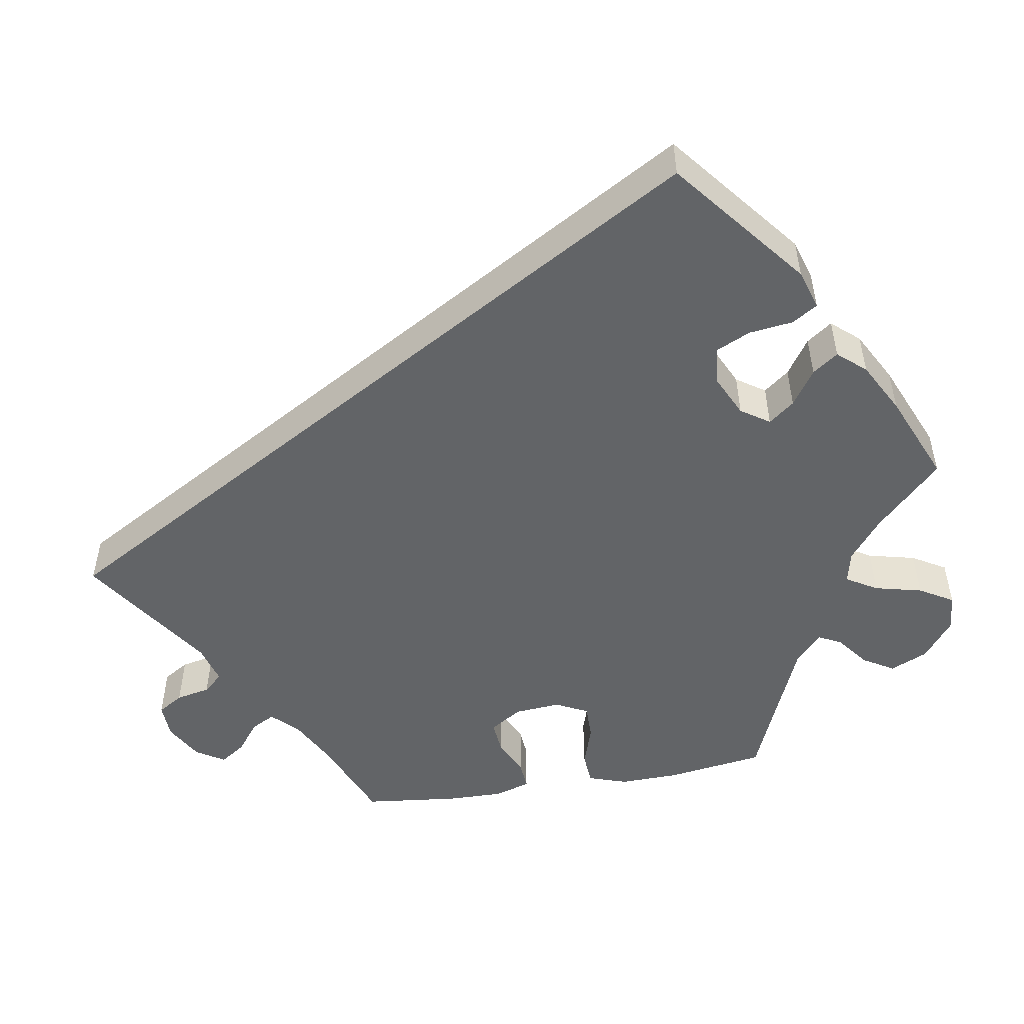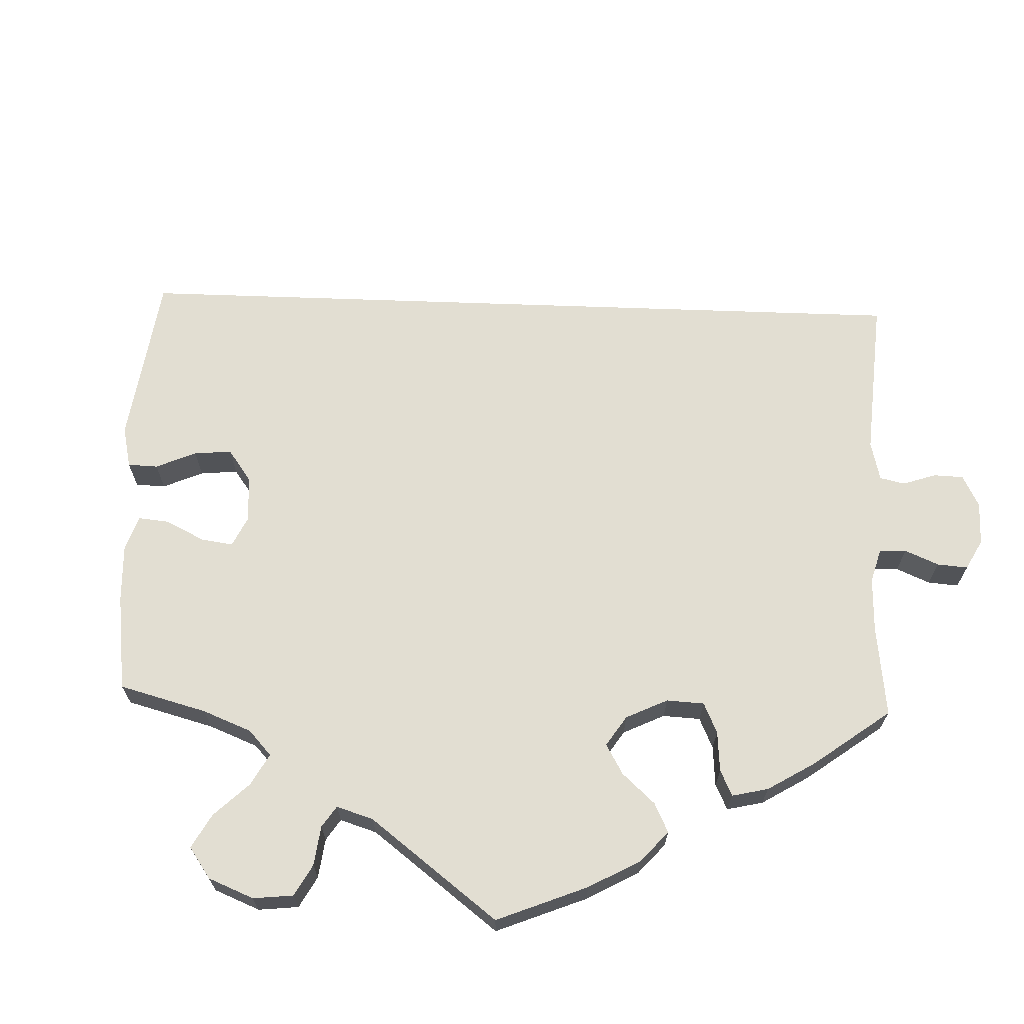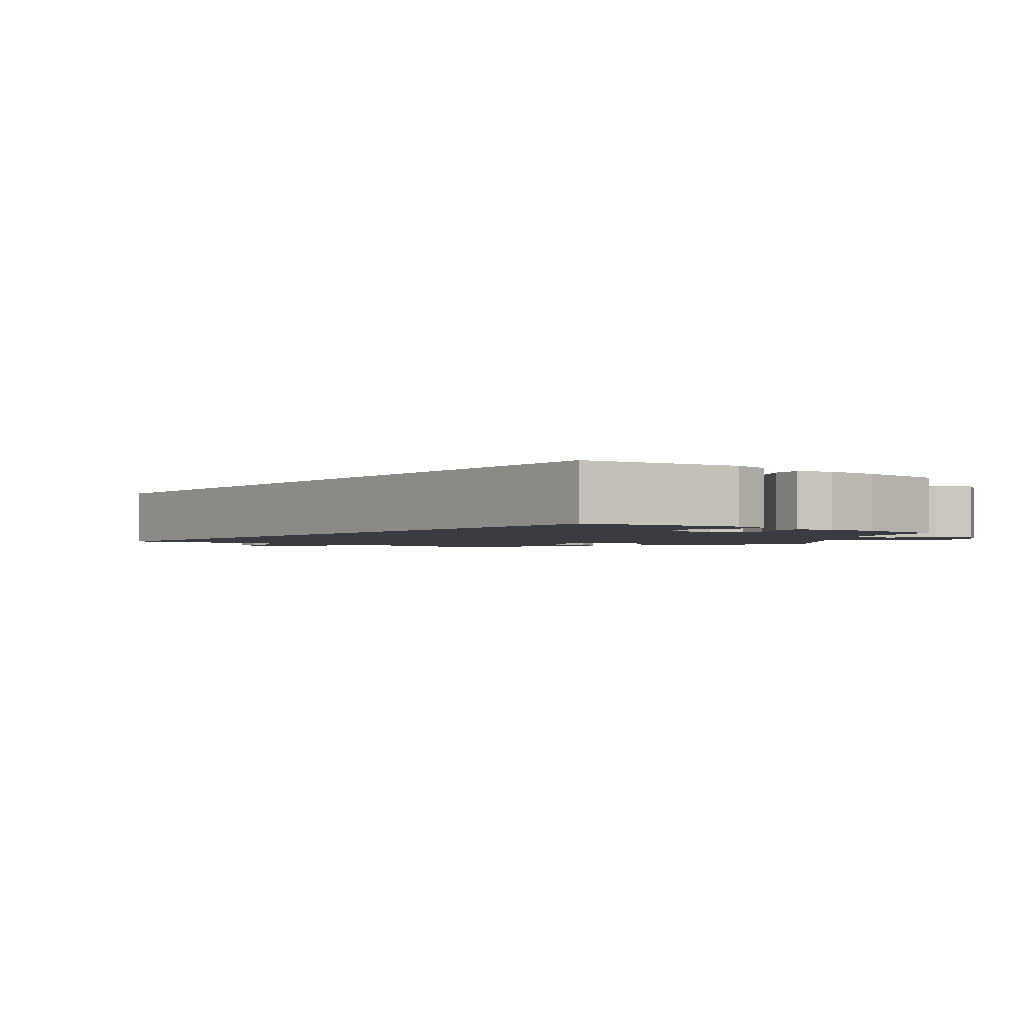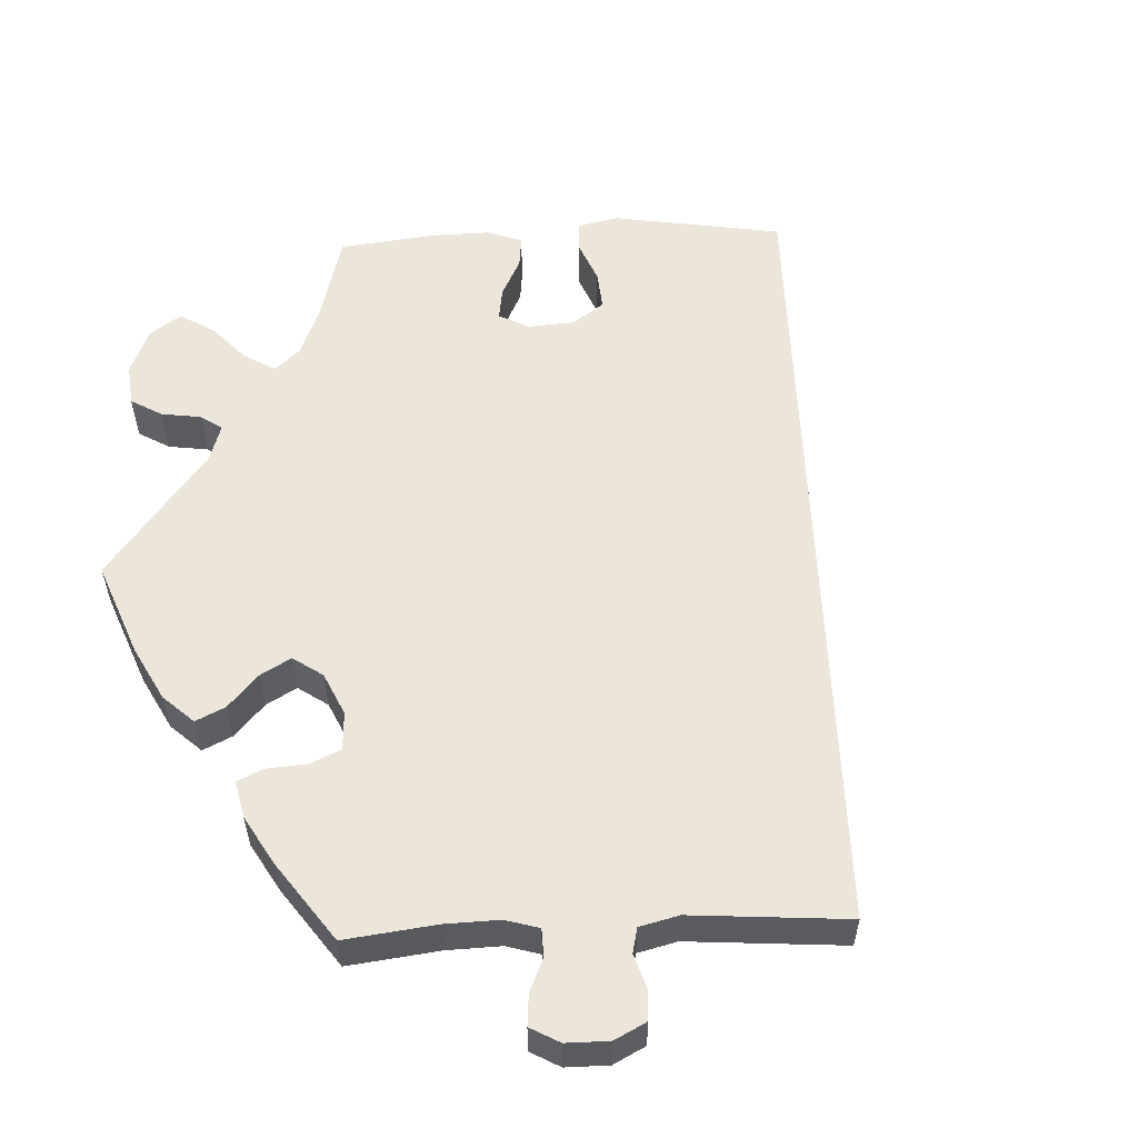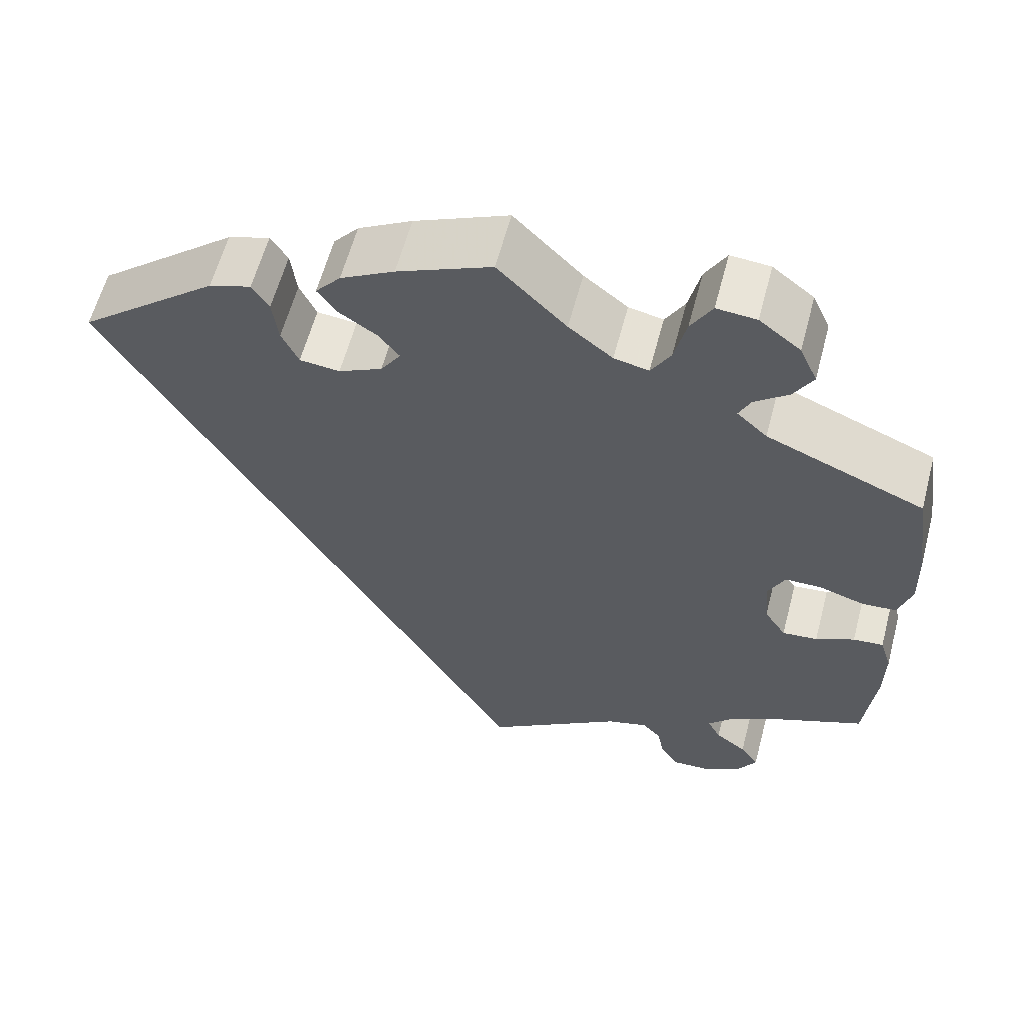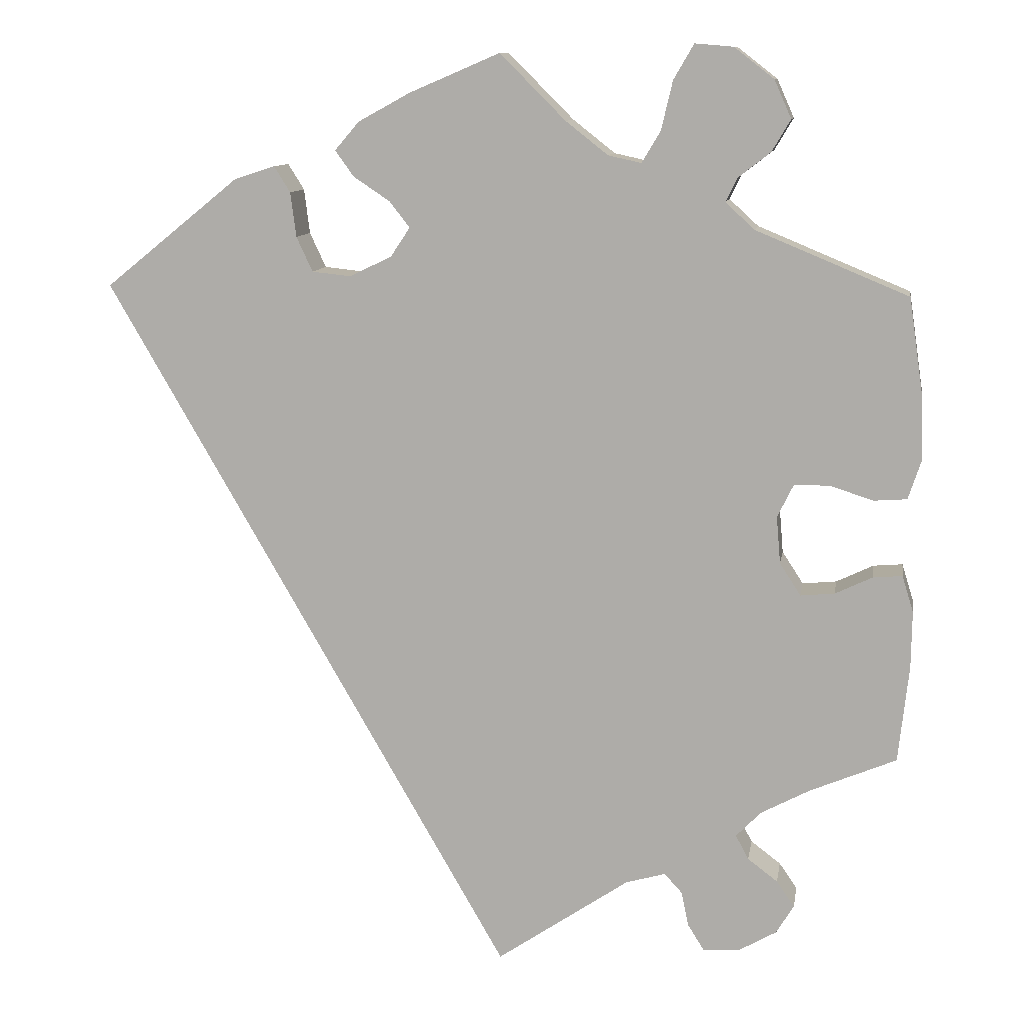
<metadata>
{"format":"obj","ext":"obj","renderer":"f3d","projection":"perspective","resolution":1024,"background":"white","views":[{"elev":-51.1,"azim":-80.7,"up":"+Y"},{"elev":68.0,"azim":62.0,"up":"+Y"},{"elev":-2.2,"azim":-68.2,"up":"+Y"},{"elev":56.9,"azim":147.4,"up":"+Y"},{"elev":60.1,"azim":14.8,"up":"+Z"},{"elev":10.8,"azim":9.2,"up":"+Z"}]}
</metadata>
<code>
v 0.518 0.07 0.167
v 0.52 0.07 0.092
v 0.504 0.07 0.043
v 0.463 0.07 0.04
v 0.41 0.07 0.057
v 0.366 0.07 0.057
v 0.346 0.07 0.016
v 0.351 0.07 -0.042
v 0.377 0.07 -0.082
v 0.419 0.07 -0.078
v 0.465 0.07 -0.056
v 0.501 0.07 -0.053
v 0.515 0.07 -0.098
v 0.514 0.07 -0.168
v 0.501 0.07 -0.288
v 0.394 0.07 -0.333
v 0.334 0.07 -0.365
v 0.303 0.07 -0.397
v 0.319 0.07 -0.427
v 0.356 0.07 -0.455
v 0.378 0.07 -0.487
v 0.356 0.07 -0.523
v 0.309 0.07 -0.55
v 0.264 0.07 -0.552
v 0.244 0.07 -0.52
v 0.235 0.07 -0.477
v 0.213 0.07 -0.453
v 0.164 0.07 -0.467
v 0 0.07 -0.578
v -0.501 0.07 0.289
v -0.334 0.07 0.424
v -0.284 0.07 0.44
v -0.264 0.07 0.408
v -0.257 0.07 0.353
v -0.237 0.07 0.31
v -0.189 0.07 0.305
v -0.137 0.07 0.33
v -0.113 0.07 0.366
v -0.138 0.07 0.398
v -0.183 0.07 0.428
v -0.206 0.07 0.46
v -0.176 0.07 0.495
v -0.112 0.07 0.53
v 0 0.07 0.578
v 0.081 0.07 0.497
v 0.133 0.07 0.456
v 0.174 0.07 0.447
v 0.197 0.07 0.486
v 0.211 0.07 0.546
v 0.236 0.07 0.589
v 0.283 0.07 0.585
v 0.332 0.07 0.547
v 0.353 0.07 0.5
v 0.33 0.07 0.461
v 0.29 0.07 0.43
v 0.276 0.07 0.401
v 0.312 0.07 0.368
v 0.5 0.07 0.29
v 0.518 0 0.167
v 0.52 0 0.092
v 0.504 0 0.043
v 0.463 0 0.04
v 0.41 0 0.057
v 0.366 0 0.057
v 0.346 0 0.016
v 0.351 0 -0.042
v 0.377 0 -0.082
v 0.419 0 -0.078
v 0.465 0 -0.056
v 0.501 0 -0.053
v 0.515 0 -0.098
v 0.514 0 -0.168
v 0.501 0 -0.288
v 0.394 0 -0.333
v 0.334 0 -0.365
v 0.303 0 -0.397
v 0.319 0 -0.427
v 0.356 0 -0.455
v 0.378 0 -0.487
v 0.356 0 -0.523
v 0.309 0 -0.55
v 0.264 0 -0.552
v 0.244 0 -0.52
v 0.235 0 -0.477
v 0.213 0 -0.453
v 0.164 0 -0.467
v 0 0 -0.578
v -0.501 0 0.289
v -0.334 0 0.424
v -0.284 0 0.44
v -0.264 0 0.408
v -0.257 0 0.353
v -0.237 0 0.31
v -0.189 0 0.305
v -0.137 0 0.33
v -0.113 0 0.366
v -0.138 0 0.398
v -0.183 0 0.428
v -0.206 0 0.46
v -0.176 0 0.495
v -0.112 0 0.53
v 0 0 0.578
v 0.081 0 0.497
v 0.133 0 0.456
v 0.174 0 0.447
v 0.197 0 0.486
v 0.211 0 0.546
v 0.236 0 0.589
v 0.283 0 0.585
v 0.332 0 0.547
v 0.353 0 0.5
v 0.33 0 0.461
v 0.29 0 0.43
v 0.276 0 0.401
v 0.312 0 0.368
v 0.5 0 0.29
f 57 58 1 2
f 56 57 2 3
f 52 53 54 55
f 52 55 56
f 51 52 56
f 48 49 50 51
f 47 48 51 56
f 46 47 56 3
f 42 43 44 45
f 39 40 41 42
f 38 39 42 45
f 37 38 45 46
f 31 32 33 34
f 31 34 35
f 28 29 30 31
f 27 28 31 35
f 26 27 35 36
f 24 25 26
f 23 24 26
f 19 20 21 22
f 18 19 22 23
f 13 14 15 16
f 13 16 17
f 10 11 12 13
f 9 10 13 17
f 8 9 17 18
f 46 3 4 5
f 46 5 6
f 37 46 6 7
f 18 23 26 36
f 18 36 37
f 7 8 18 37
f 60 59 116 115
f 61 60 115 114
f 113 112 111 110
f 114 113 110
f 114 110 109
f 109 108 107 106
f 114 109 106 105
f 61 114 105 104
f 103 102 101 100
f 100 99 98 97
f 103 100 97 96
f 104 103 96 95
f 92 91 90 89
f 93 92 89
f 89 88 87 86
f 93 89 86 85
f 94 93 85 84
f 84 83 82
f 84 82 81
f 80 79 78 77
f 81 80 77 76
f 74 73 72 71
f 75 74 71
f 71 70 69 68
f 75 71 68 67
f 76 75 67 66
f 63 62 61 104
f 64 63 104
f 65 64 104 95
f 94 84 81 76
f 95 94 76
f 95 76 66 65
f 1 59 60 2
f 2 60 61 3
f 3 61 62 4
f 4 62 63 5
f 5 63 64 6
f 6 64 65 7
f 7 65 66 8
f 8 66 67 9
f 9 67 68 10
f 10 68 69 11
f 11 69 70 12
f 12 70 71 13
f 13 71 72 14
f 14 72 73 15
f 15 73 74 16
f 16 74 75 17
f 17 75 76 18
f 18 76 77 19
f 19 77 78 20
f 20 78 79 21
f 21 79 80 22
f 22 80 81 23
f 23 81 82 24
f 24 82 83 25
f 25 83 84 26
f 26 84 85 27
f 27 85 86 28
f 28 86 87 29
f 29 87 88 30
f 30 88 89 31
f 31 89 90 32
f 32 90 91 33
f 33 91 92 34
f 34 92 93 35
f 35 93 94 36
f 36 94 95 37
f 37 95 96 38
f 38 96 97 39
f 39 97 98 40
f 40 98 99 41
f 41 99 100 42
f 42 100 101 43
f 43 101 102 44
f 44 102 103 45
f 45 103 104 46
f 46 104 105 47
f 47 105 106 48
f 48 106 107 49
f 49 107 108 50
f 50 108 109 51
f 51 109 110 52
f 52 110 111 53
f 53 111 112 54
f 54 112 113 55
f 55 113 114 56
f 56 114 115 57
f 57 115 116 58
f 58 116 59 1

</code>
